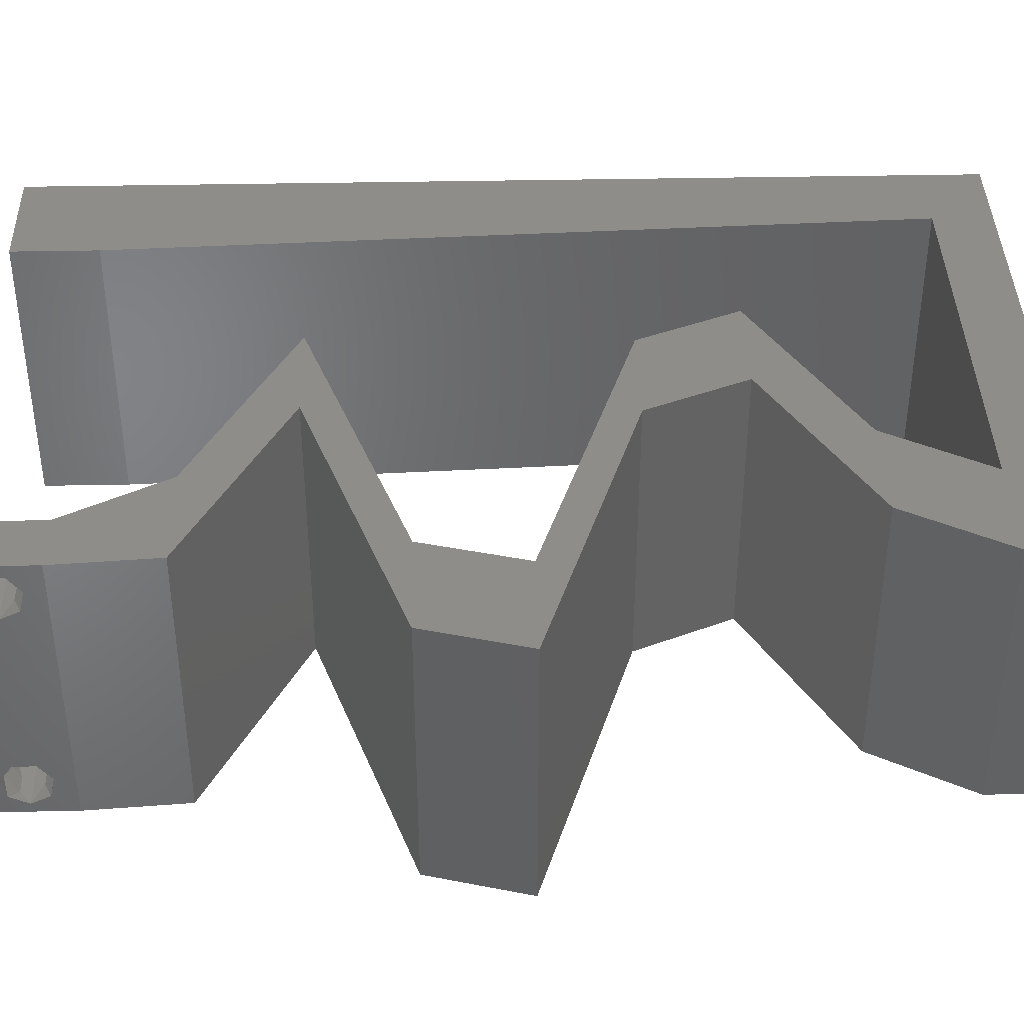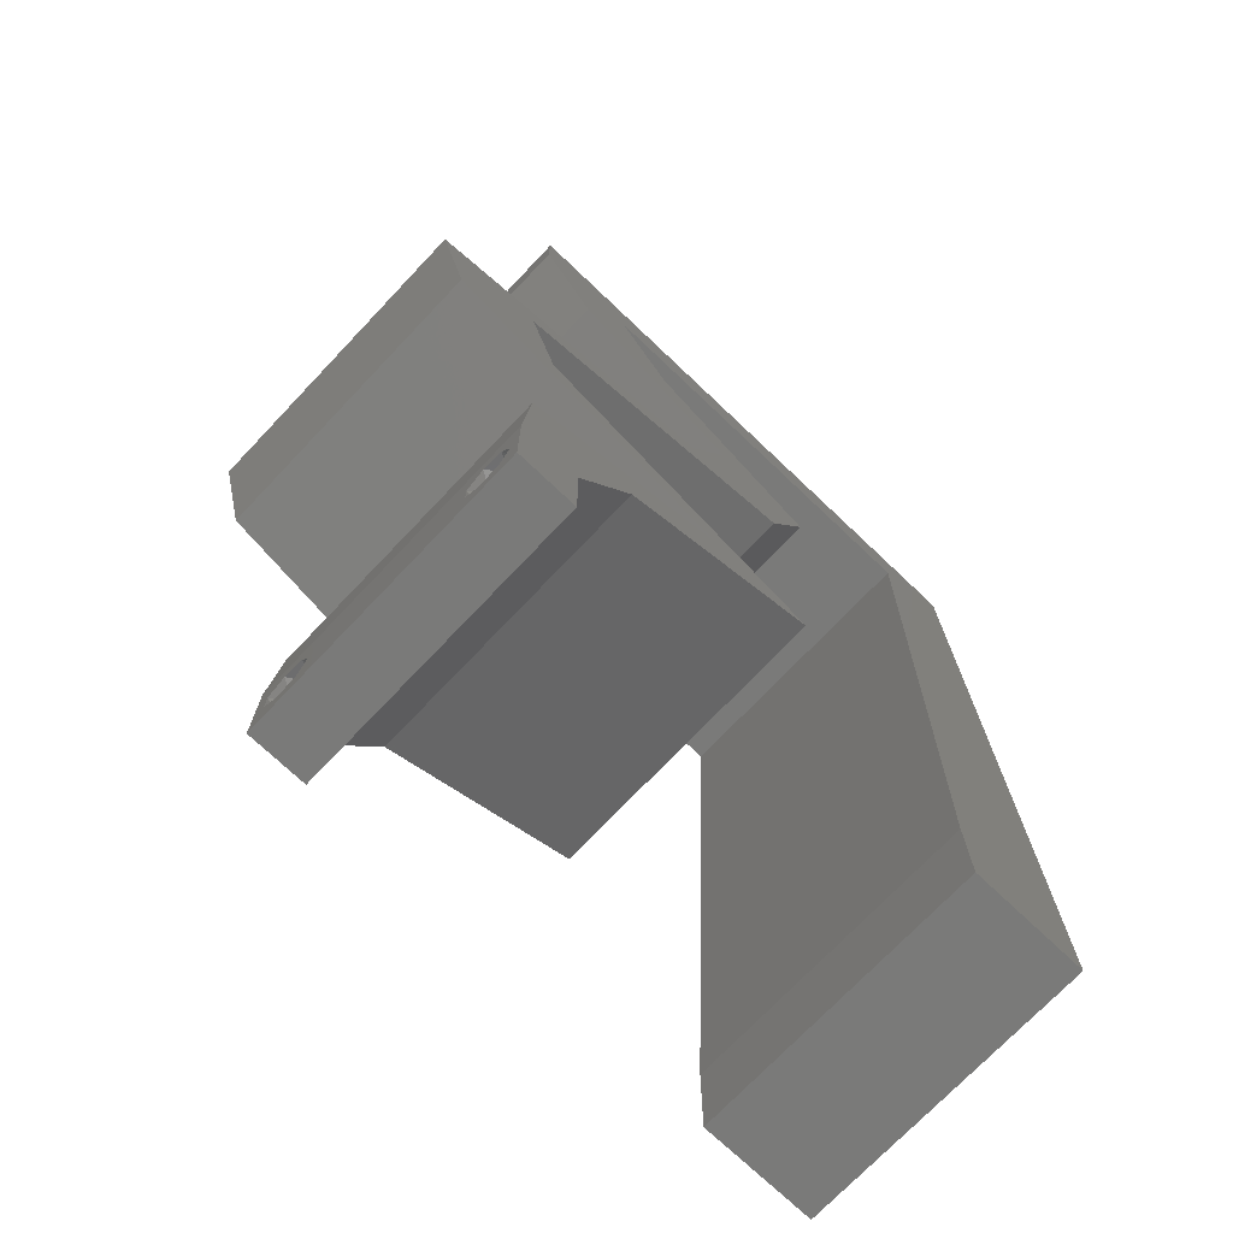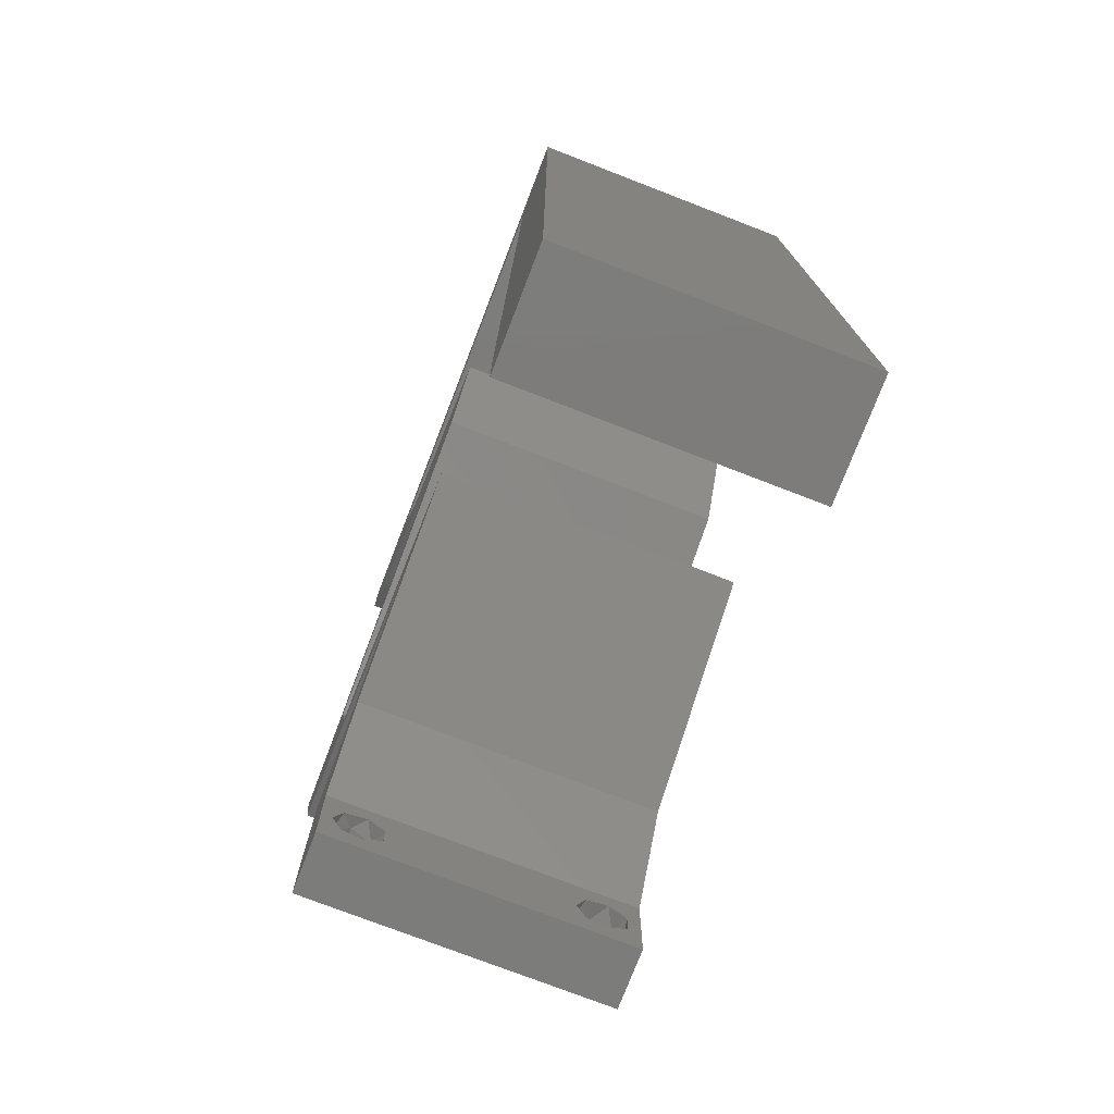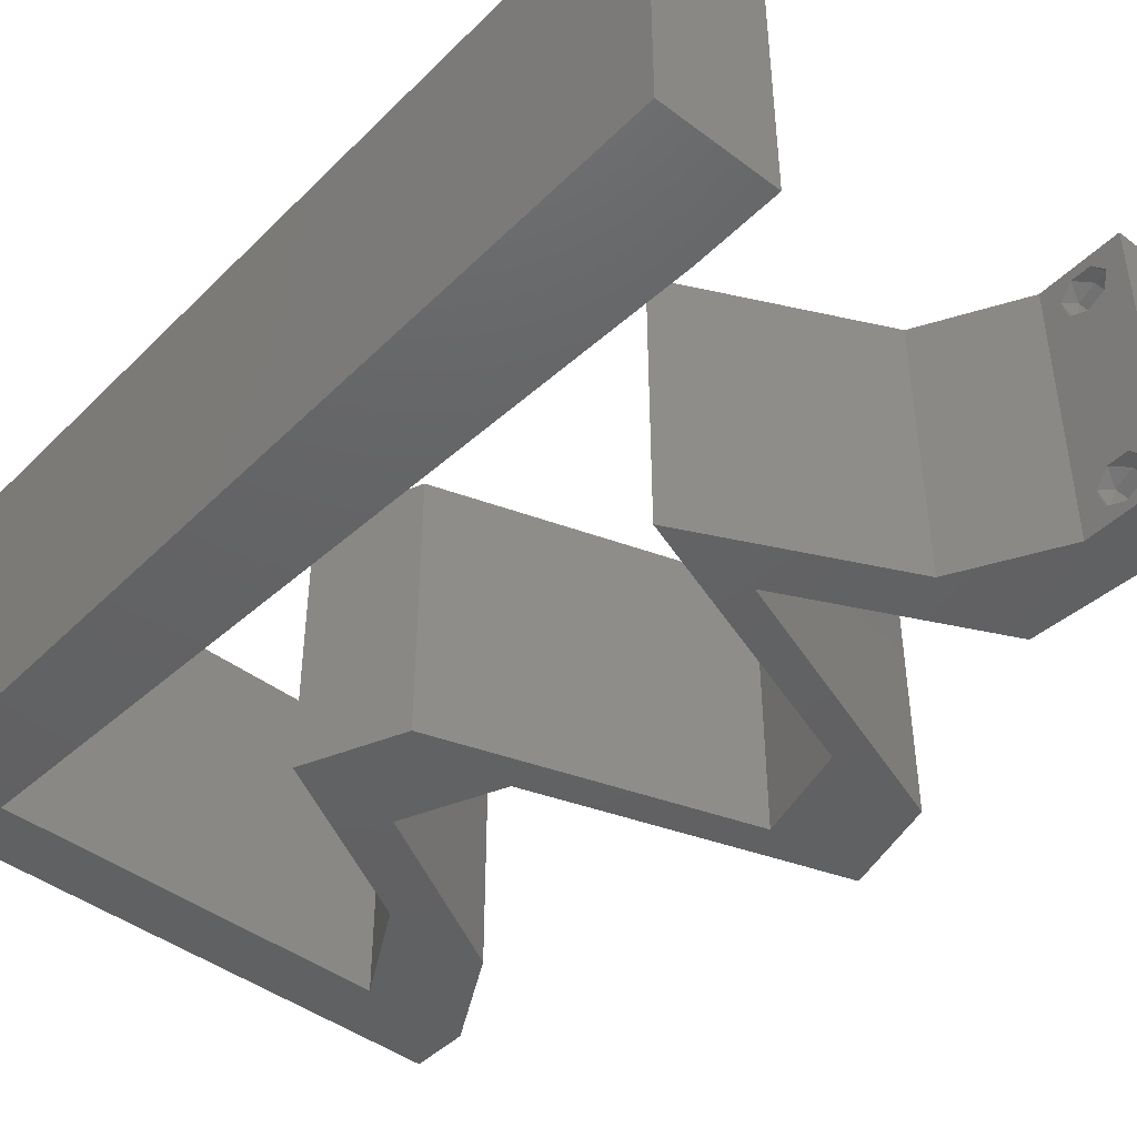
<metadata>
{"format":"stl","ext":"stl","renderer":"f3d","projection":"perspective","resolution":1024,"background":"white","views":[{"elev":39.6,"azim":88.6,"up":"+Z"},{"elev":-73.1,"azim":136.5,"up":"+Y"},{"elev":-75.8,"azim":-111.1,"up":"+Y"},{"elev":-44.4,"azim":-41.3,"up":"+Z"}]}
</metadata>
<code>
# stl→obj: 271 verts, 546 faces
v 0.04 0 0.01
v 0.04 -0.006 0.01
v 0.04 -0.002262 0.003932
v 0.04 -0.003 0.0159
v 0.04 -0.001671 0.00134
v 0.04 0 0
v 0.04 -0.001343 0.002778
v 0.04 -0.004657 0.002778
v 0.04 -0.006 0
v 0.04 -0.004329 0.00134
v 0.04 -0.003 0.0007
v 0.04 -0.002262 0.01913
v 0.04 -0.001343 0.01798
v 0.04 0 0.02
v 0.04 -0.004657 0.01798
v 0.04 -0.003738 0.01913
v 0.04 -0.006 0.02
v 0.04 -0.001671 0.01654
v 0.04 -0.004329 0.01654
v 0.04 -0.003738 0.003932
v 0.036 -0.006 0.01
v 0.036 0 0.01
v 0.036 -0.002262 0.003932
v 0.036 -0.003 0.0159
v 0.036 -0.001343 0.002778
v 0.036 0 0
v 0.036 -0.001671 0.00134
v 0.036 -0.004329 0.00134
v 0.036 -0.006 0
v 0.036 -0.004657 0.002778
v 0.036 -0.003 0.0007
v 0.036 -0.003738 0.01913
v 0.036 -0.004657 0.01798
v 0.036 -0.006 0.02
v 0.036 -0.001343 0.01798
v 0.036 -0.002262 0.01913
v 0.036 0 0.02
v 0.036 -0.004329 0.01654
v 0.036 -0.001671 0.01654
v 0.036 -0.003738 0.003932
v 0.04 0.05585 0.02
v 0.03266 0.05585 0.02
v 0.03264 0.05128 0.02
v 0.03254 0.01047 0.02
v 0.03217 0.006981 0.02
v 0.03604 0.004886 0.02
v 0 -0.006 0.02
v 0.008 -0.006 0.02
v 0.004 -0.003 0.02
v 0.008 0 0.02
v 0 0 0.02
v 0.02969 0.04537 0.02
v 0.03604 0.04886 0.02
v 0.03 0.06 0.02
v 0.03566 0.05792 0.02
v 0.003874 0.005792 0.02
v 0.03951 0.006981 0.02
v 0.04032 0.02792 0.02
v 0.03843 0.02094 0.02
v 0.04305 0.02443 0.02
v 0.01906 0.0349 0.02
v 0.02641 0.0349 0.02
v 0.02121 0.03839 0.02
v 0.01601 0.04188 0.02
v 0.04577 0.02094 0.02
v 0.04767 0.02792 0.02
v 0.007498 0.01117 0.02
v 0 0.012 0.02
v 0.038 -0.003 0.02
v 0.04 0.06 0.02
v 0.02335 0.04188 0.02
v 0.02969 0.03141 0.02
v 0.03704 0.03141 0.02
v 0.02833 0.01745 0.02
v 0.02558 0.01396 0.02
v 0.03567 0.01745 0.02
v 0 0.048 0.02
v 0.005488 0.05585 0.02
v 0 0.06 0.02
v 0.01 0.06 0.02
v 0.02235 0.04537 0.02
v 0.0252 0.01047 0.02
v 0.01823 0.01396 0.02
v 0.0287 0.04886 0.02
v 0.0236 0.05585 0.02
v 0.00599 0.04468 0.02
v 0.01454 0.05585 0.02
v 0.006995 0.02234 0.02
v 0 0.024 0.02
v 0 0.036 0.02
v 0.006493 0.03351 0.02
v 0.02 0.06 0.02
v 0 -0.006 0.01
v 0 -0.003 0.015
v 0 0 0.01
v 0 -0.006 0
v 0 -0.003 0.005
v 0 0 0
v 0.004 -0.006 0.015
v 0.008 -0.006 0.01
v 0.004 -0.006 0.005
v 0.008 -0.006 0
v 0 0.009 0.0114
v 0 0.06 0
v 0 0.051 0.0086
v 0 0.06 0.01
v 0 0.048 0
v 0 0.0415 0.009767
v 0 0.03 0.01
v 0 0.036 0
v 0 0.024 0
v 0 0.0185 0.01023
v 0 0.012 0
v 0 0.005337 0.005128
v 0 0.05466 0.01487
v 0.04 0.05585 0
v 0.03264 0.05128 0
v 0.03266 0.05585 0
v 0.03254 0.01047 0
v 0.03604 0.004886 0
v 0.03217 0.006981 0
v 0.004 -0.003 0
v 0.008 0 0
v 0.02969 0.04537 0
v 0.03604 0.04886 0
v 0.03 0.06 0
v 0.03566 0.05792 0
v 0.003874 0.005792 0
v 0.03951 0.006981 0
v 0.04032 0.02792 0
v 0.04305 0.02443 0
v 0.03843 0.02094 0
v 0.01906 0.0349 0
v 0.02121 0.03839 0
v 0.02641 0.0349 0
v 0.01601 0.04188 0
v 0.04577 0.02094 0
v 0.04767 0.02792 0
v 0.007498 0.01117 0
v 0.038 -0.003 0
v 0.04 0.06 0
v 0.02335 0.04188 0
v 0.02969 0.03141 0
v 0.03704 0.03141 0
v 0.02833 0.01745 0
v 0.03567 0.01745 0
v 0.02558 0.01396 0
v 0.005488 0.05585 0
v 0.01 0.06 0
v 0.02235 0.04537 0
v 0.0252 0.01047 0
v 0.01823 0.01396 0
v 0.0287 0.04886 0
v 0.0236 0.05585 0
v 0.00599 0.04468 0
v 0.01454 0.05585 0
v 0.006995 0.02234 0
v 0.006493 0.03351 0
v 0.02 0.06 0
v 0.008 0 0.01
v 0.008 -0.003 0.015
v 0.008 -0.003 0.005
v 0.015 0.06 0.01134
v 0.025 0.06 0.008977
v 0.006575 0.06 0.007337
v 0.03344 0.06 0.01273
v 0.04 0.06 0.01
v 0.03407 0.06 0.005945
v 0.005798 0.06 0.01422
v 0.04 0.05585 0.01
v 0.04 0.05792 0.005
v 0.04 0.05792 0.015
v 0.03802 0.05236 0.015
v 0.03604 0.04886 0.01
v 0.03802 0.05236 0.005
v 0.02956 0.0453 0.00752
v 0.02335 0.04188 0.01
v 0.0316 0.04642 0.01471
v 0.02723 0.04402 0.0146
v 0.02488 0.03839 0.015
v 0.02641 0.0349 0.01
v 0.02488 0.03839 0.005
v 0.04042 0.0303 0.01008
v 0.04767 0.02792 0.01
v 0.03294 0.03276 0.006826
v 0.03252 0.0329 0.01369
v 0.04672 0.02443 0.015
v 0.04577 0.02094 0.01
v 0.04672 0.02443 0.005
v 0.03804 0.01827 0.01197
v 0.03255 0.01637 0.0073
v 0.02558 0.01396 0.01
v 0.04072 0.0192 0.005
v 0.03143 0.01598 0.01395
v 0.03259 0.01045 0.007991
v 0.03951 0.006981 0.01
v 0.03488 0.0093 0.01439
v 0.03023 0.01163 0.01448
v 0.03975 0.00349 0.015
v 0.03975 0.00349 0.005
v 0.03217 0.006981 0.01
v 0.03408 0.00349 0.015
v 0.03408 0.00349 0.005
v 0.02525 0.01045 0.007991
v 0.01823 0.01396 0.01
v 0.02754 0.0093 0.01439
v 0.02289 0.01163 0.01448
v 0.02597 0.01663 0.01197
v 0.03146 0.01853 0.0073
v 0.03843 0.02094 0.01
v 0.03258 0.01892 0.01395
v 0.02328 0.01571 0.005
v 0.03938 0.02443 0.015
v 0.04032 0.02792 0.01
v 0.03938 0.02443 0.005
v 0.02631 0.03252 0.01008
v 0.01906 0.0349 0.01
v 0.03379 0.03007 0.006826
v 0.03421 0.02993 0.01369
v 0.01754 0.03839 0.015
v 0.01601 0.04188 0.01
v 0.01754 0.03839 0.005
v 0.02248 0.04545 0.00752
v 0.0287 0.04886 0.01
v 0.02045 0.04433 0.01471
v 0.02482 0.04673 0.0146
v 0.03068 0.05236 0.015
v 0.03266 0.05585 0.01
v 0.03068 0.05236 0.005
v 0.01907 0.05585 0.0121
v 0.02555 0.05585 0.006766
v 0.0126 0.05585 0.006766
v 0.005488 0.05585 0.01
v 0.01193 0.05585 0.01326
v 0.02621 0.05585 0.01326
v 0.01907 0.05585 0.005235
v 0.007621 0.008414 0.01183
v 0.005866 0.04743 0.008167
v 0.006263 0.03862 0.009745
v 0.007225 0.01722 0.01036
v 0.006744 0.02792 0.01002
v 0.0375 -0.003738 0.01607
v 0.0385 -0.002262 0.01607
v 0.03888 -0.003738 0.01607
v 0.03712 -0.002262 0.01607
v 0.03873 -0.001671 0.01866
v 0.03727 -0.001343 0.01722
v 0.03875 -0.001343 0.01722
v 0.03727 -0.003 0.0193
v 0.03875 -0.003 0.0193
v 0.03725 -0.001671 0.01866
v 0.03798 -0.004322 0.01867
v 0.03873 -0.004657 0.01722
v 0.03725 -0.004657 0.01722
v 0.03685 -0.004329 0.01866
v 0.03914 -0.004332 0.01866
v 0.038 -0.003744 0.0008712
v 0.0385 -0.002262 0.0008684
v 0.03712 -0.002262 0.0008684
v 0.03914 -0.003734 0.0008667
v 0.03873 -0.003 0.0041
v 0.03727 -0.001671 0.00346
v 0.03875 -0.001671 0.00346
v 0.03727 -0.004329 0.00346
v 0.03875 -0.004329 0.00346
v 0.03725 -0.003 0.0041
v 0.03739 -0.004655 0.002013
v 0.03882 -0.004657 0.002022
v 0.03798 -0.00134 0.002033
v 0.03687 -0.001344 0.002017
v 0.03914 -0.001343 0.00202
f 1 2 3
f 1 4 2
f 5 6 7
f 8 9 10
f 9 11 10
f 5 11 6
f 12 13 14
f 15 16 17
f 17 12 14
f 16 12 17
f 9 6 11
f 8 2 9
f 14 18 1
f 13 18 14
f 2 19 17
f 19 15 17
f 6 1 7
f 1 18 4
f 4 19 2
f 7 1 3
f 20 2 8
f 3 2 20
f 21 22 23
f 24 22 21
f 25 26 27
f 28 29 30
f 31 29 28
f 27 26 31
f 32 33 34
f 35 36 37
f 36 34 37
f 34 33 38
f 32 34 36
f 37 39 35
f 26 29 31
f 30 29 21
f 34 38 21
f 37 22 39
f 22 26 25
f 21 38 24
f 39 22 24
f 21 40 30
f 23 40 21
f 23 22 25
f 41 42 43
f 44 45 46
f 47 48 49
f 50 51 49
f 52 53 43
f 54 42 55
f 51 50 56
f 14 57 46
f 58 59 60
f 61 62 63
f 64 61 63
f 59 65 60
f 66 58 60
f 67 68 56
f 65 66 60
f 14 37 69
f 34 17 69
f 48 50 49
f 51 47 49
f 41 70 55
f 68 51 56
f 70 54 55
f 62 71 63
f 62 61 72
f 73 62 72
f 74 75 76
f 17 14 69
f 37 34 69
f 76 59 74
f 73 72 58
f 50 67 56
f 77 78 79
f 78 80 79
f 53 41 43
f 42 41 55
f 64 71 81
f 71 64 63
f 71 52 81
f 73 58 66
f 59 76 65
f 82 75 83
f 75 74 83
f 75 82 44
f 57 44 46
f 37 14 46
f 45 37 46
f 44 82 45
f 42 84 43
f 52 84 81
f 84 52 43
f 42 54 85
f 78 77 86
f 80 78 87
f 68 88 89
f 67 88 68
f 90 89 91
f 89 88 91
f 77 90 86
f 86 90 91
f 92 80 87
f 54 92 85
f 85 92 87
f 93 94 95
f 51 94 47
f 96 97 98
f 95 97 93
f 47 94 93
f 95 94 51
f 93 97 96
f 98 97 95
f 48 99 100
f 93 99 47
f 96 101 93
f 100 101 102
f 47 99 48
f 100 99 93
f 102 101 96
f 93 101 100
f 51 103 95
f 104 105 106
f 107 105 104
f 68 103 51
f 108 109 90
f 110 109 108
f 110 108 107
f 90 109 89
f 111 109 110
f 112 109 111
f 89 112 68
f 77 108 90
f 113 112 111
f 89 109 112
f 98 114 113
f 79 115 77
f 77 105 108
f 113 103 112
f 113 114 103
f 77 115 105
f 112 103 68
f 108 105 107
f 106 115 79
f 95 114 98
f 103 114 95
f 105 115 106
f 116 117 118
f 119 120 121
f 96 122 102
f 123 122 98
f 124 117 125
f 126 127 118
f 98 128 123
f 6 120 129
f 130 131 132
f 133 134 135
f 136 134 133
f 132 131 137
f 138 131 130
f 139 128 113
f 137 131 138
f 6 140 26
f 29 140 9
f 102 122 123
f 98 122 96
f 116 127 141
f 113 128 98
f 141 127 126
f 135 134 142
f 135 143 133
f 144 143 135
f 145 146 147
f 9 140 6
f 26 140 29
f 146 145 132
f 144 130 143
f 123 128 139
f 148 107 104
f 104 149 148
f 125 117 116
f 118 127 116
f 136 150 142
f 142 134 136
f 142 150 124
f 144 138 130
f 132 137 146
f 151 152 147
f 147 152 145
f 151 147 119
f 129 120 119
f 26 120 6
f 121 120 26
f 119 121 151
f 118 117 153
f 124 150 153
f 153 117 124
f 118 154 126
f 148 155 107
f 149 156 148
f 111 157 113
f 157 139 113
f 110 158 111
f 158 157 111
f 107 155 110
f 155 158 110
f 159 156 149
f 126 154 159
f 154 156 159
f 160 161 100
f 48 161 50
f 123 162 102
f 100 162 160
f 50 161 160
f 100 161 48
f 102 162 100
f 160 162 123
f 149 163 159
f 54 164 92
f 163 164 159
f 92 164 163
f 149 165 163
f 54 166 164
f 159 164 126
f 92 163 80
f 104 165 149
f 106 165 104
f 70 166 54
f 167 166 70
f 164 168 126
f 163 169 80
f 166 168 164
f 165 169 163
f 126 168 141
f 141 168 167
f 79 169 106
f 80 169 79
f 106 169 165
f 167 168 166
f 170 171 167
f 41 172 70
f 167 172 170
f 141 171 116
f 70 172 167
f 170 172 41
f 167 171 141
f 116 171 170
f 41 173 170
f 174 173 53
f 170 175 116
f 125 175 174
f 53 173 41
f 170 173 174
f 116 175 125
f 174 175 170
f 125 176 124
f 124 176 142
f 174 176 125
f 142 176 177
f 53 178 174
f 177 179 71
f 52 178 53
f 71 179 52
f 178 179 176
f 52 179 178
f 176 179 177
f 178 176 174
f 71 180 177
f 181 180 62
f 177 182 142
f 135 182 181
f 177 180 181
f 62 180 71
f 142 182 135
f 181 182 177
f 144 183 138
f 184 183 66
f 66 183 73
f 144 185 183
f 135 185 144
f 181 185 135
f 73 186 62
f 62 186 181
f 183 185 186
f 73 183 186
f 186 185 181
f 138 183 184
f 65 187 66
f 184 187 188
f 138 189 137
f 188 189 184
f 66 187 184
f 188 187 65
f 184 189 138
f 137 189 188
f 65 190 188
f 76 190 65
f 146 191 147
f 147 191 192
f 137 193 146
f 75 194 76
f 192 194 75
f 188 193 137
f 146 193 191
f 191 193 190
f 194 190 76
f 190 193 188
f 194 191 190
f 192 191 194
f 147 195 119
f 119 195 129
f 192 195 147
f 129 195 196
f 196 197 57
f 75 198 192
f 44 198 75
f 57 197 44
f 196 195 197
f 195 198 197
f 192 198 195
f 197 198 44
f 14 199 57
f 196 199 1
f 129 200 6
f 1 200 196
f 57 199 196
f 1 199 14
f 196 200 129
f 6 200 1
f 2 17 34
f 21 2 34
f 29 9 2
f 29 2 21
f 201 202 45
f 37 202 22
f 22 203 26
f 121 203 201
f 45 202 37
f 22 202 201
f 201 203 22
f 26 203 121
f 151 204 152
f 121 204 151
f 152 204 205
f 201 204 121
f 45 206 201
f 205 207 83
f 83 207 82
f 82 206 45
f 206 204 201
f 206 207 204
f 204 207 205
f 82 207 206
f 83 208 205
f 74 208 83
f 145 209 132
f 132 209 210
f 59 211 74
f 152 212 145
f 210 211 59
f 205 212 152
f 145 212 209
f 209 212 208
f 211 208 74
f 208 212 205
f 211 209 208
f 210 209 211
f 58 213 59
f 210 213 214
f 132 215 130
f 214 215 210
f 59 213 210
f 214 213 58
f 210 215 132
f 130 215 214
f 143 216 133
f 217 216 61
f 61 216 72
f 143 218 216
f 130 218 143
f 214 218 130
f 72 219 58
f 58 219 214
f 216 218 219
f 72 216 219
f 219 218 214
f 133 216 217
f 61 220 217
f 221 220 64
f 217 222 133
f 136 222 221
f 64 220 61
f 217 220 221
f 221 222 217
f 133 222 136
f 136 223 150
f 150 223 153
f 221 223 136
f 153 223 224
f 64 225 221
f 224 226 84
f 84 226 81
f 81 225 64
f 225 226 223
f 81 226 225
f 223 226 224
f 225 223 221
f 84 227 224
f 228 227 42
f 224 229 153
f 118 229 228
f 42 227 84
f 224 227 228
f 153 229 118
f 228 229 224
f 87 230 85
f 228 231 118
f 148 232 233
f 233 234 78
f 42 235 228
f 118 231 154
f 156 232 148
f 78 234 87
f 85 235 42
f 154 236 156
f 87 234 230
f 230 235 85
f 236 231 230
f 230 232 236
f 230 231 235
f 234 232 230
f 233 232 234
f 235 231 228
f 154 231 236
f 236 232 156
f 139 237 123
f 86 238 78
f 155 239 158
f 67 240 88
f 239 241 158
f 158 241 157
f 240 241 88
f 233 238 148
f 160 237 50
f 157 241 240
f 148 238 155
f 50 237 67
f 88 241 91
f 91 241 239
f 91 239 86
f 157 240 139
f 239 238 86
f 240 237 139
f 155 238 239
f 67 237 240
f 78 238 233
f 123 237 160
f 4 24 242
f 24 4 243
f 4 242 244
f 24 243 245
f 246 247 248
f 249 246 250
f 247 246 251
f 246 249 251
f 252 253 254
f 252 254 255
f 253 242 254
f 247 243 248
f 253 252 256
f 242 253 244
f 243 247 245
f 249 250 252
f 13 12 246
f 32 36 249
f 35 39 247
f 15 19 253
f 13 246 248
f 246 12 250
f 249 36 251
f 35 247 251
f 18 13 248
f 12 16 250
f 38 33 254
f 36 35 251
f 243 18 248
f 242 38 254
f 249 252 255
f 252 250 256
f 32 249 255
f 15 253 256
f 250 16 256
f 247 39 245
f 253 19 244
f 254 33 255
f 4 18 243
f 24 38 242
f 19 4 244
f 39 24 245
f 16 15 256
f 33 32 255
f 11 31 257
f 31 11 258
f 31 258 259
f 11 257 260
f 261 262 263
f 264 261 265
f 262 261 266
f 261 264 266
f 257 28 267
f 264 265 267
f 267 265 268
f 31 28 257
f 259 269 270
f 258 269 259
f 28 30 267
f 30 264 267
f 3 20 261
f 30 40 264
f 23 25 262
f 3 261 263
f 261 20 265
f 23 262 266
f 264 40 266
f 7 3 263
f 20 8 265
f 40 23 266
f 263 262 269
f 257 267 268
f 265 8 268
f 258 5 271
f 269 258 271
f 8 10 268
f 262 25 270
f 7 263 271
f 11 5 258
f 257 268 260
f 269 262 270
f 27 31 259
f 263 269 271
f 268 10 260
f 27 259 270
f 25 27 270
f 5 7 271
f 10 11 260

</code>
